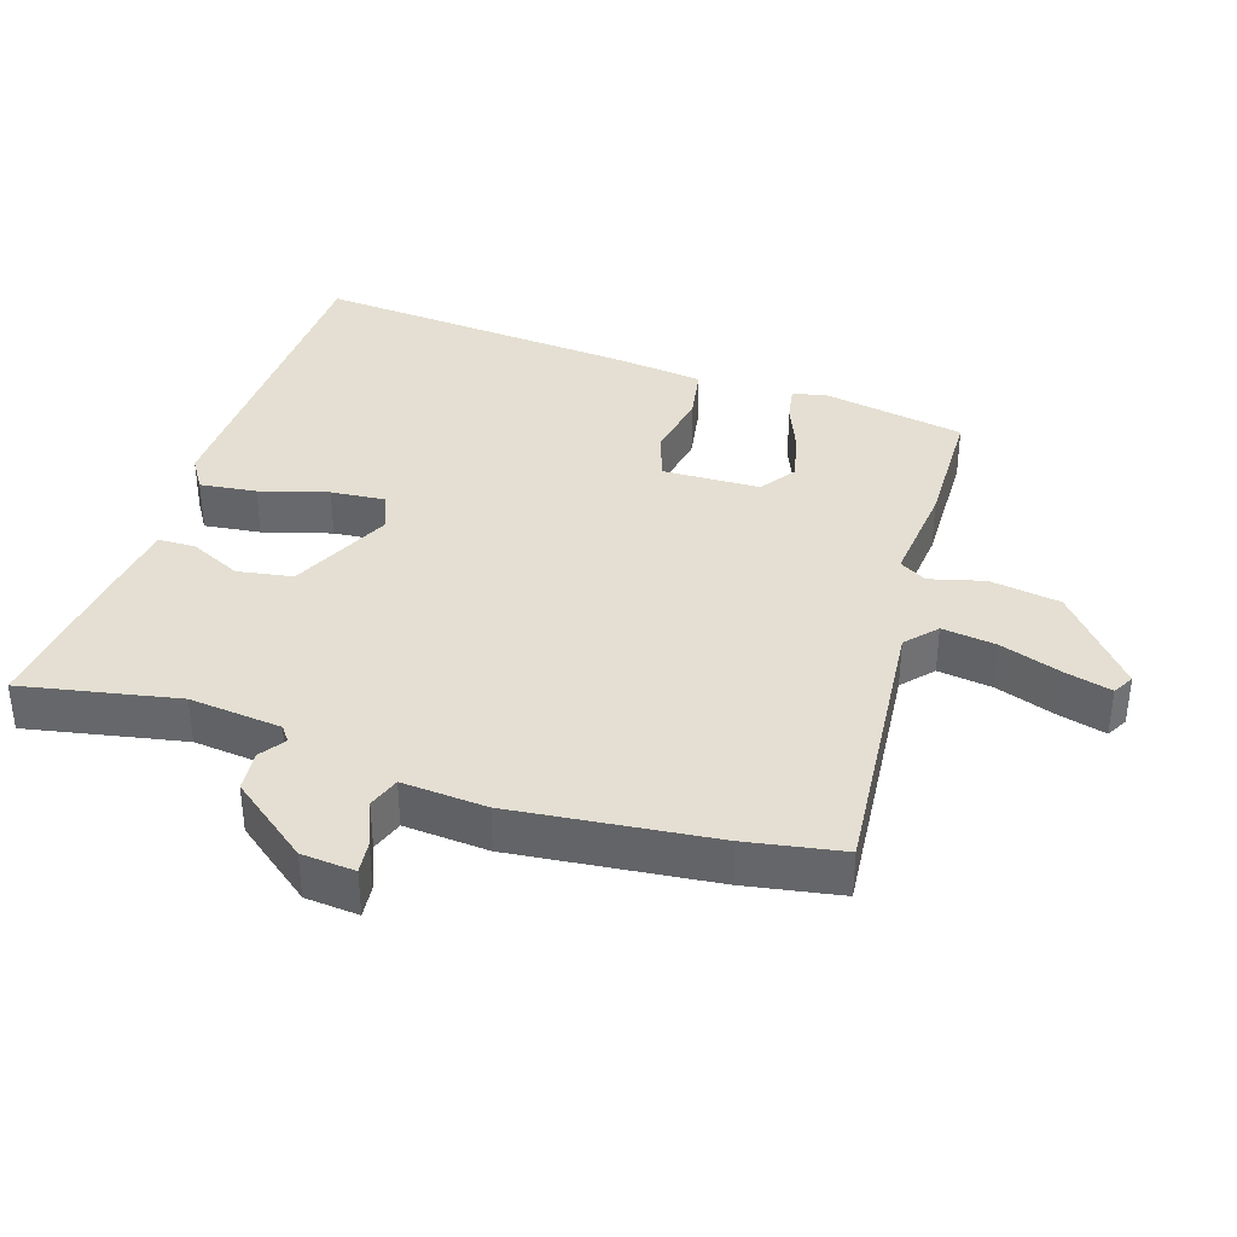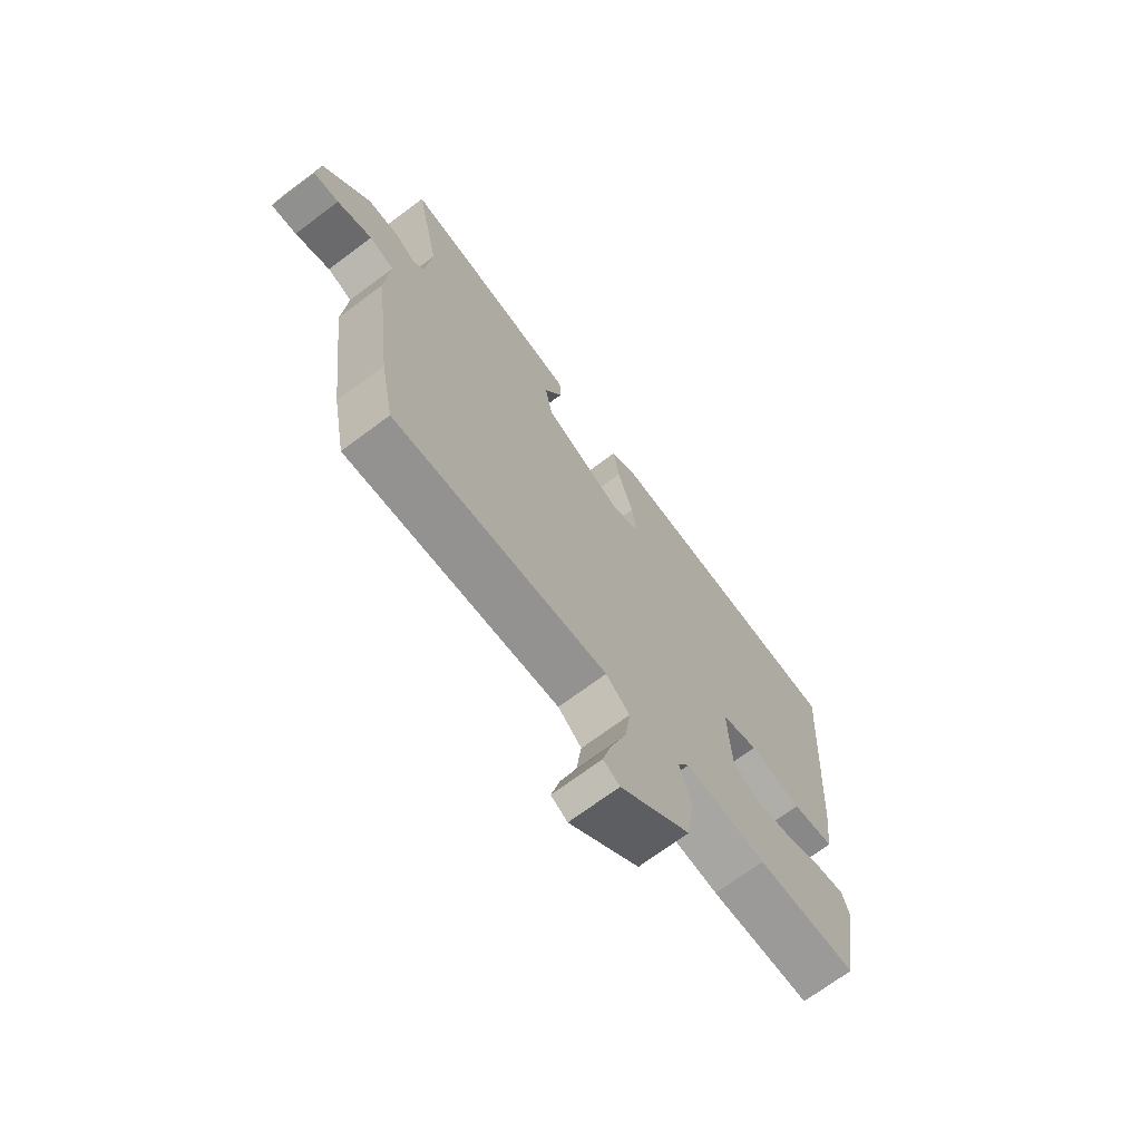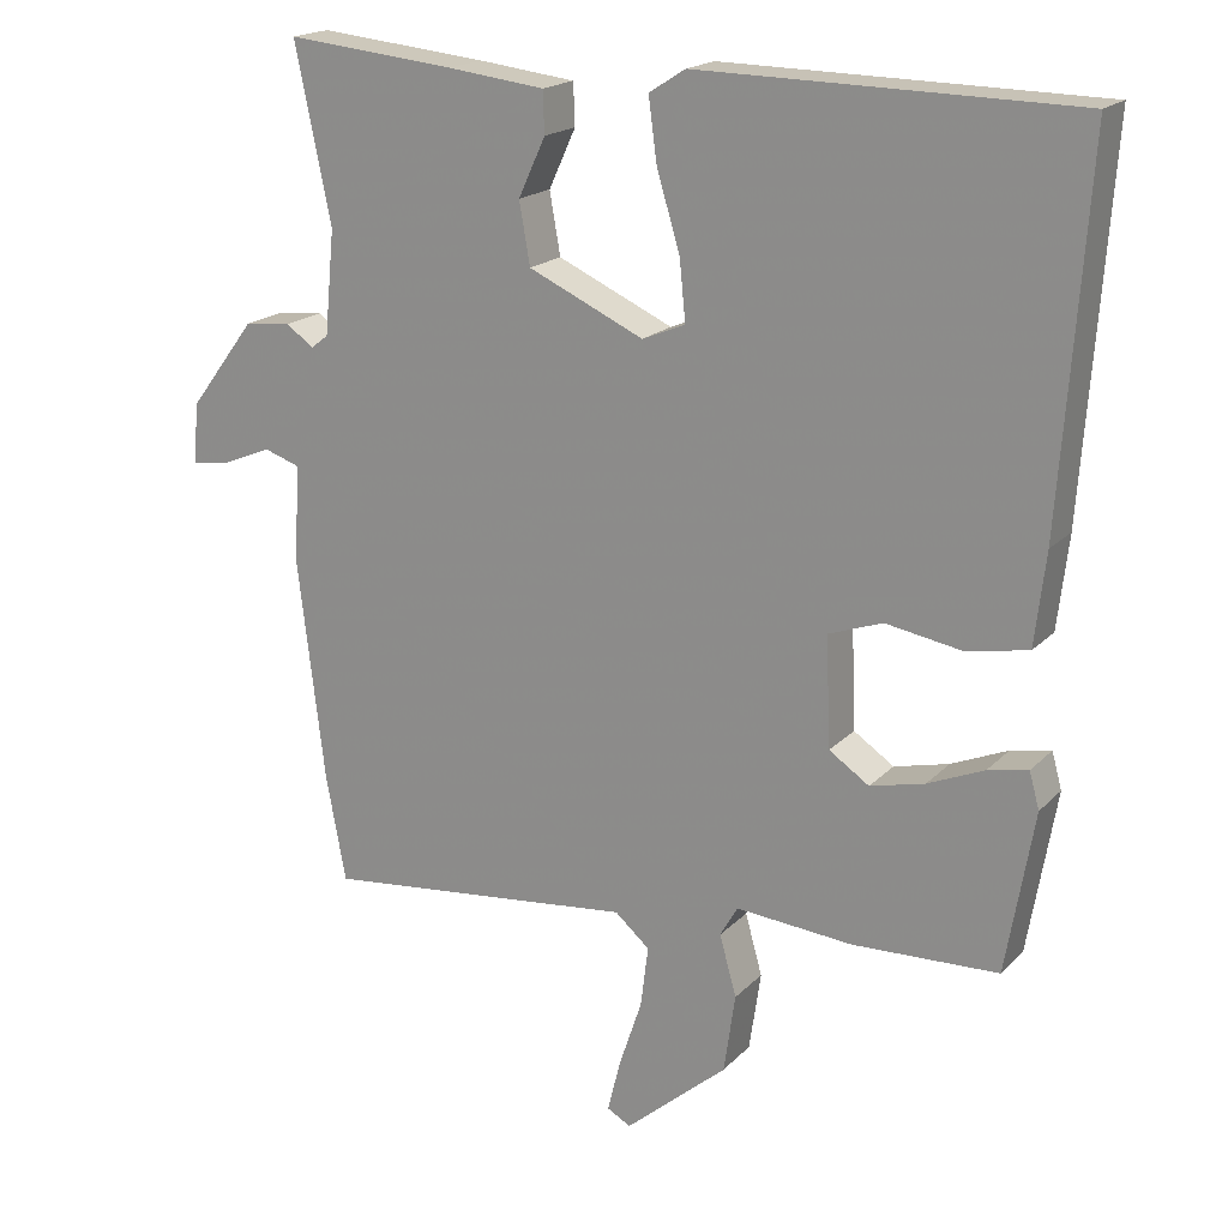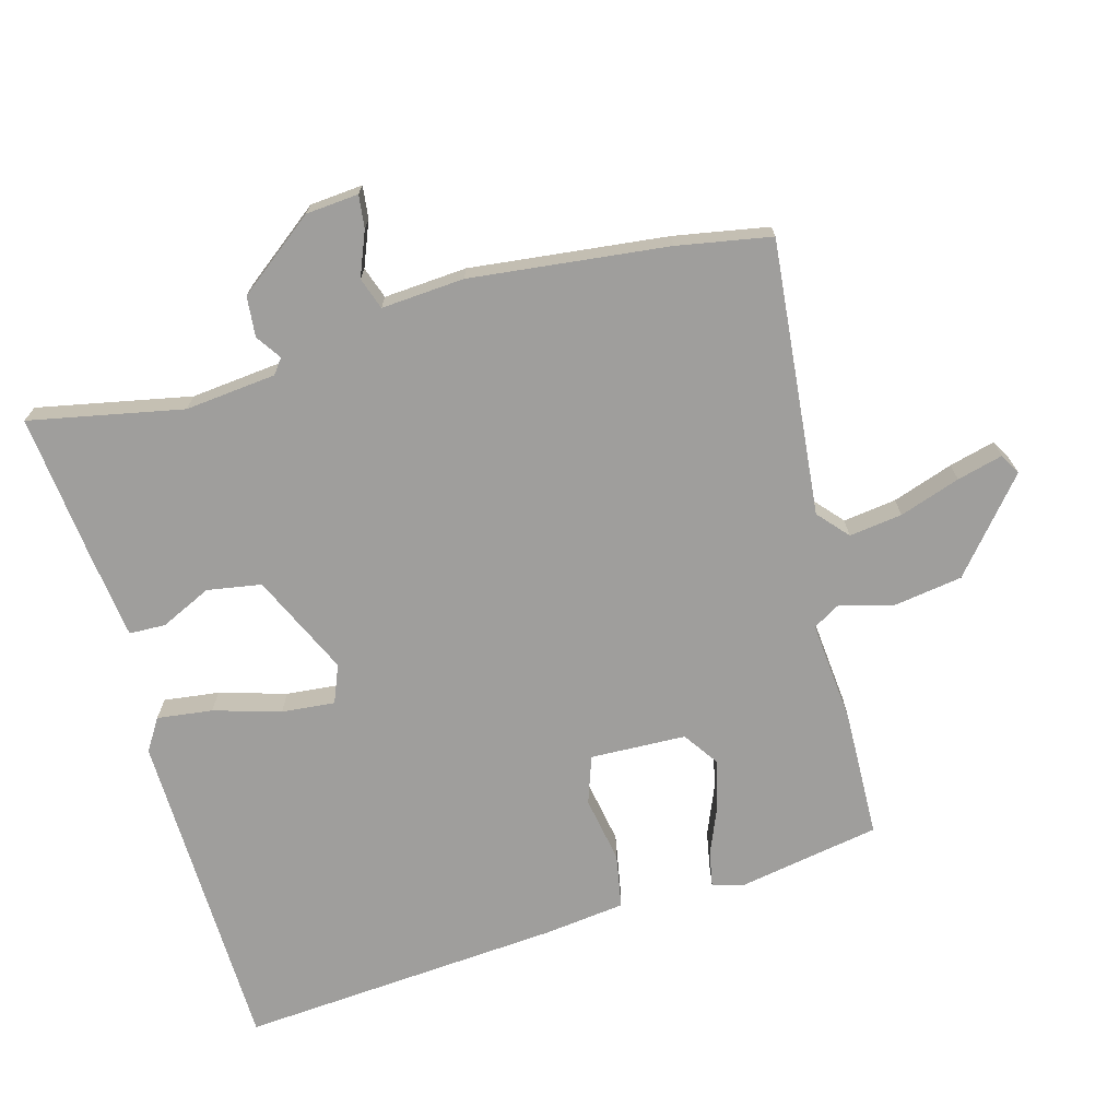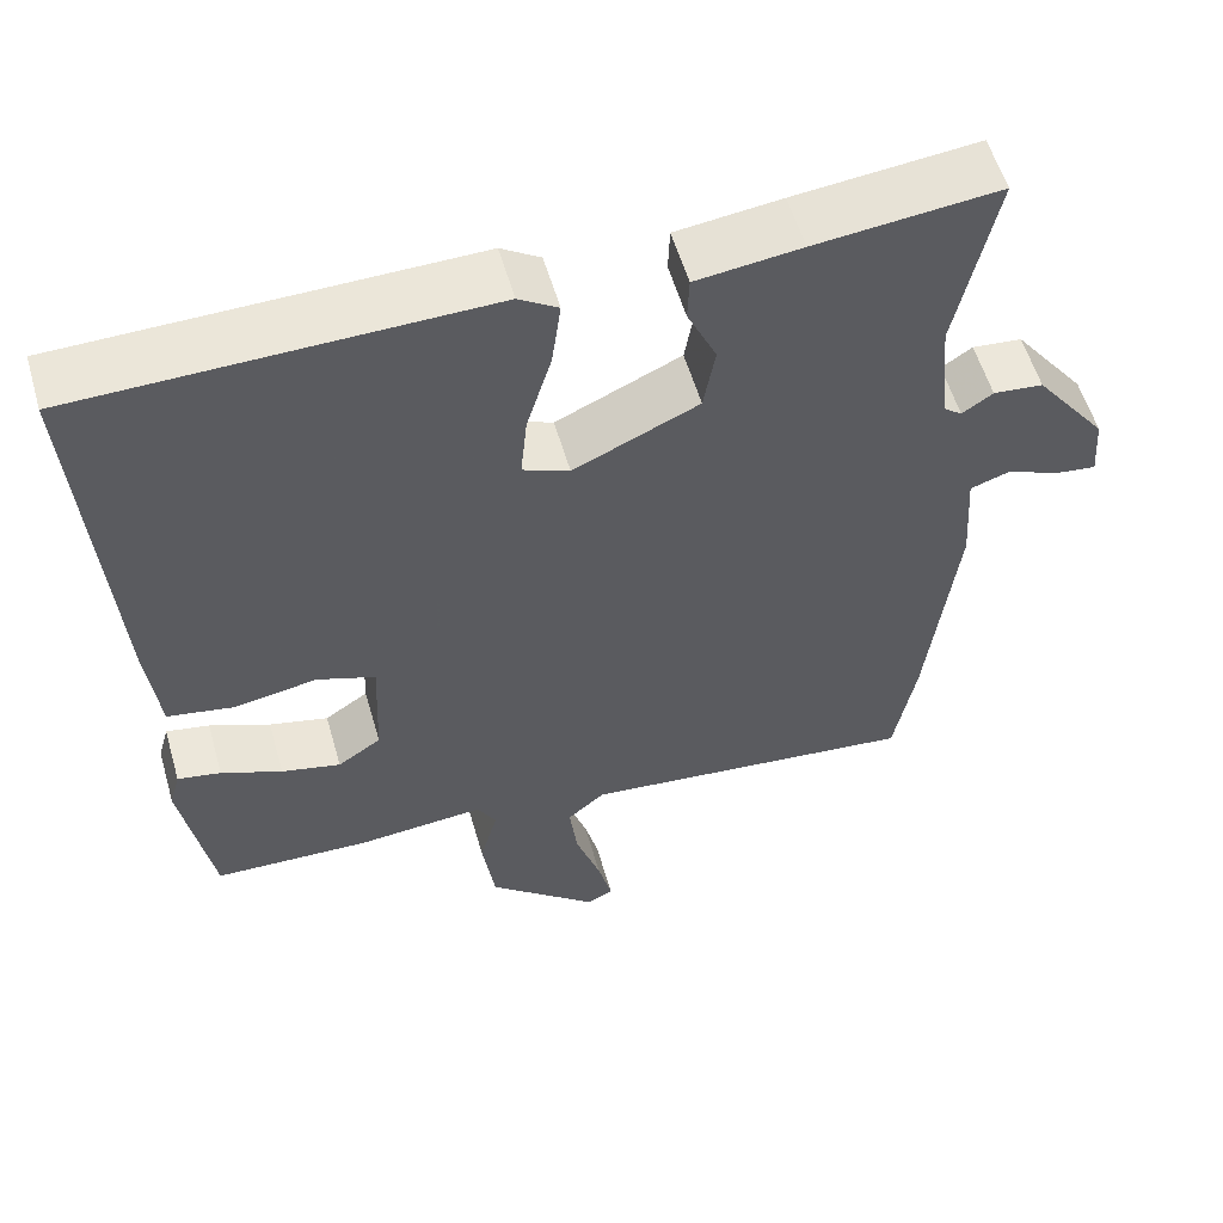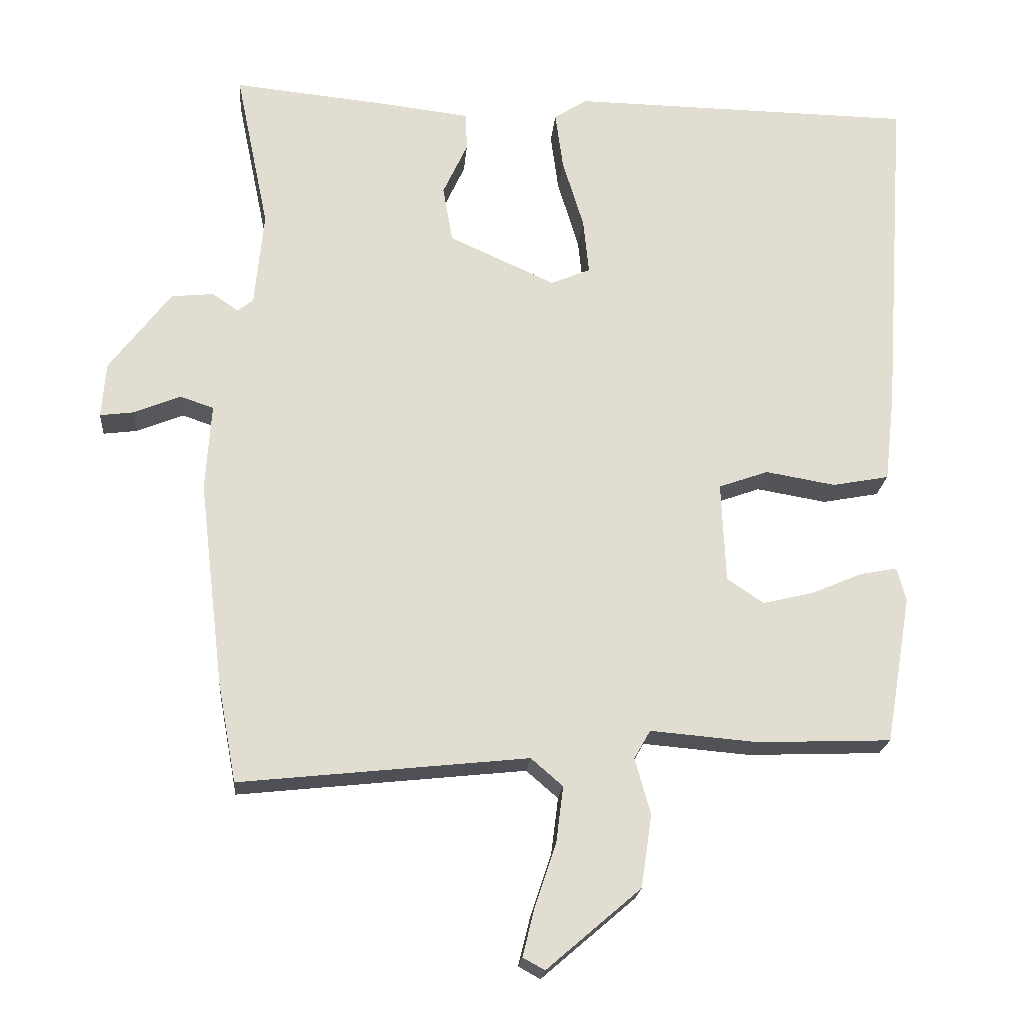
<metadata>
{"format":"obj","ext":"obj","renderer":"f3d","projection":"perspective","resolution":1024,"background":"white","views":[{"elev":37.1,"azim":108.5,"up":"+Y"},{"elev":-70.9,"azim":126.7,"up":"+Z"},{"elev":18.7,"azim":-150.7,"up":"+Z"},{"elev":-71.0,"azim":105.9,"up":"+Y"},{"elev":56.4,"azim":-16.1,"up":"+Z"},{"elev":-20.6,"azim":175.2,"up":"+Z"}]}
</metadata>
<code>
v -0.494 0.07 0.517
v -0.007 0.07 0.525
v 0.04 0.07 0.495
v 0.029 0.07 0.413
v -0.001 0.07 0.314
v -0.009 0.07 0.235
v 0.047 0.07 0.212
v 0.197 0.07 0.28
v 0.211 0.07 0.36
v 0.176 0.07 0.436
v 0.178 0.07 0.49
v 0.304 0.07 0.505
v 0.524 0.07 0.527
v 0.477 0.07 0.3
v 0.49 0.07 0.165
v 0.512 0.07 0.148
v 0.549 0.07 0.173
v 0.609 0.07 0.167
v 0.696 0.07 0.052
v 0.702 0.07 -0.026
v 0.654 0.07 -0.02
v 0.588 0.07 0.007
v 0.541 0.07 -0.009
v 0.549 0.07 -0.132
v 0.514 0.07 -0.424
v 0.488 0.07 -0.563
v 0.081 0.07 -0.52
v 0.036 0.07 -0.559
v 0.046 0.07 -0.638
v 0.076 0.07 -0.728
v 0.093 0.07 -0.796
v 0.062 0.07 -0.813
v -0.071 0.07 -0.699
v -0.086 0.07 -0.596
v -0.064 0.07 -0.517
v -0.087 0.07 -0.477
v -0.239 0.07 -0.49
v -0.428 0.07 -0.483
v -0.464 0.07 -0.273
v -0.451 0.07 -0.226
v -0.399 0.07 -0.236
v -0.326 0.07 -0.267
v -0.255 0.07 -0.284
v -0.203 0.07 -0.249
v -0.197 0.07 -0.107
v -0.267 0.07 -0.082
v -0.366 0.07 -0.099
v -0.446 0.07 -0.084
v -0.46 0.07 0.036
v -0.494 0 0.517
v -0.007 0 0.525
v 0.04 0 0.495
v 0.029 0 0.413
v -0.001 0 0.314
v -0.009 0 0.235
v 0.047 0 0.212
v 0.197 0 0.28
v 0.211 0 0.36
v 0.176 0 0.436
v 0.178 0 0.49
v 0.304 0 0.505
v 0.524 0 0.527
v 0.477 0 0.3
v 0.49 0 0.165
v 0.512 0 0.148
v 0.549 0 0.173
v 0.609 0 0.167
v 0.696 0 0.052
v 0.702 0 -0.026
v 0.654 0 -0.02
v 0.588 0 0.007
v 0.541 0 -0.009
v 0.549 0 -0.132
v 0.514 0 -0.424
v 0.488 0 -0.563
v 0.081 0 -0.52
v 0.036 0 -0.559
v 0.046 0 -0.638
v 0.076 0 -0.728
v 0.093 0 -0.796
v 0.062 0 -0.813
v -0.071 0 -0.699
v -0.086 0 -0.596
v -0.064 0 -0.517
v -0.087 0 -0.477
v -0.239 0 -0.49
v -0.428 0 -0.483
v -0.464 0 -0.273
v -0.451 0 -0.226
v -0.399 0 -0.236
v -0.326 0 -0.267
v -0.255 0 -0.284
v -0.203 0 -0.249
v -0.197 0 -0.107
v -0.267 0 -0.082
v -0.366 0 -0.099
v -0.446 0 -0.084
v -0.46 0 0.036
f 46 47 48 49
f 45 46 49 1
f 39 40 41 42
f 39 42 43
f 36 37 38 39
f 36 39 43
f 32 33 34 35
f 30 31 32 35
f 29 30 35 36
f 28 29 36
f 27 28 36 43
f 23 24 25 26
f 23 26 27 43
f 19 20 21 22
f 19 22 23
f 16 17 18 19
f 16 19 23 43
f 11 12 13 14
f 9 10 11 14
f 8 9 14 15
f 7 8 15 16
f 2 3 4 5
f 45 1 2 5
f 44 45 5 6
f 16 43 44
f 7 16 44
f 6 7 44
f 98 97 96 95
f 50 98 95 94
f 91 90 89 88
f 92 91 88
f 88 87 86 85
f 92 88 85
f 84 83 82 81
f 84 81 80 79
f 85 84 79 78
f 85 78 77
f 92 85 77 76
f 75 74 73 72
f 92 76 75 72
f 71 70 69 68
f 72 71 68
f 68 67 66 65
f 92 72 68 65
f 63 62 61 60
f 63 60 59 58
f 64 63 58 57
f 65 64 57 56
f 54 53 52 51
f 54 51 50 94
f 55 54 94 93
f 93 92 65
f 93 65 56
f 93 56 55
f 1 50 51 2
f 2 51 52 3
f 3 52 53 4
f 4 53 54 5
f 5 54 55 6
f 6 55 56 7
f 7 56 57 8
f 8 57 58 9
f 9 58 59 10
f 10 59 60 11
f 11 60 61 12
f 12 61 62 13
f 13 62 63 14
f 14 63 64 15
f 15 64 65 16
f 16 65 66 17
f 17 66 67 18
f 18 67 68 19
f 19 68 69 20
f 20 69 70 21
f 21 70 71 22
f 22 71 72 23
f 23 72 73 24
f 24 73 74 25
f 25 74 75 26
f 26 75 76 27
f 27 76 77 28
f 28 77 78 29
f 29 78 79 30
f 30 79 80 31
f 31 80 81 32
f 32 81 82 33
f 33 82 83 34
f 34 83 84 35
f 35 84 85 36
f 36 85 86 37
f 37 86 87 38
f 38 87 88 39
f 39 88 89 40
f 40 89 90 41
f 41 90 91 42
f 42 91 92 43
f 43 92 93 44
f 44 93 94 45
f 45 94 95 46
f 46 95 96 47
f 47 96 97 48
f 48 97 98 49
f 49 98 50 1

</code>
